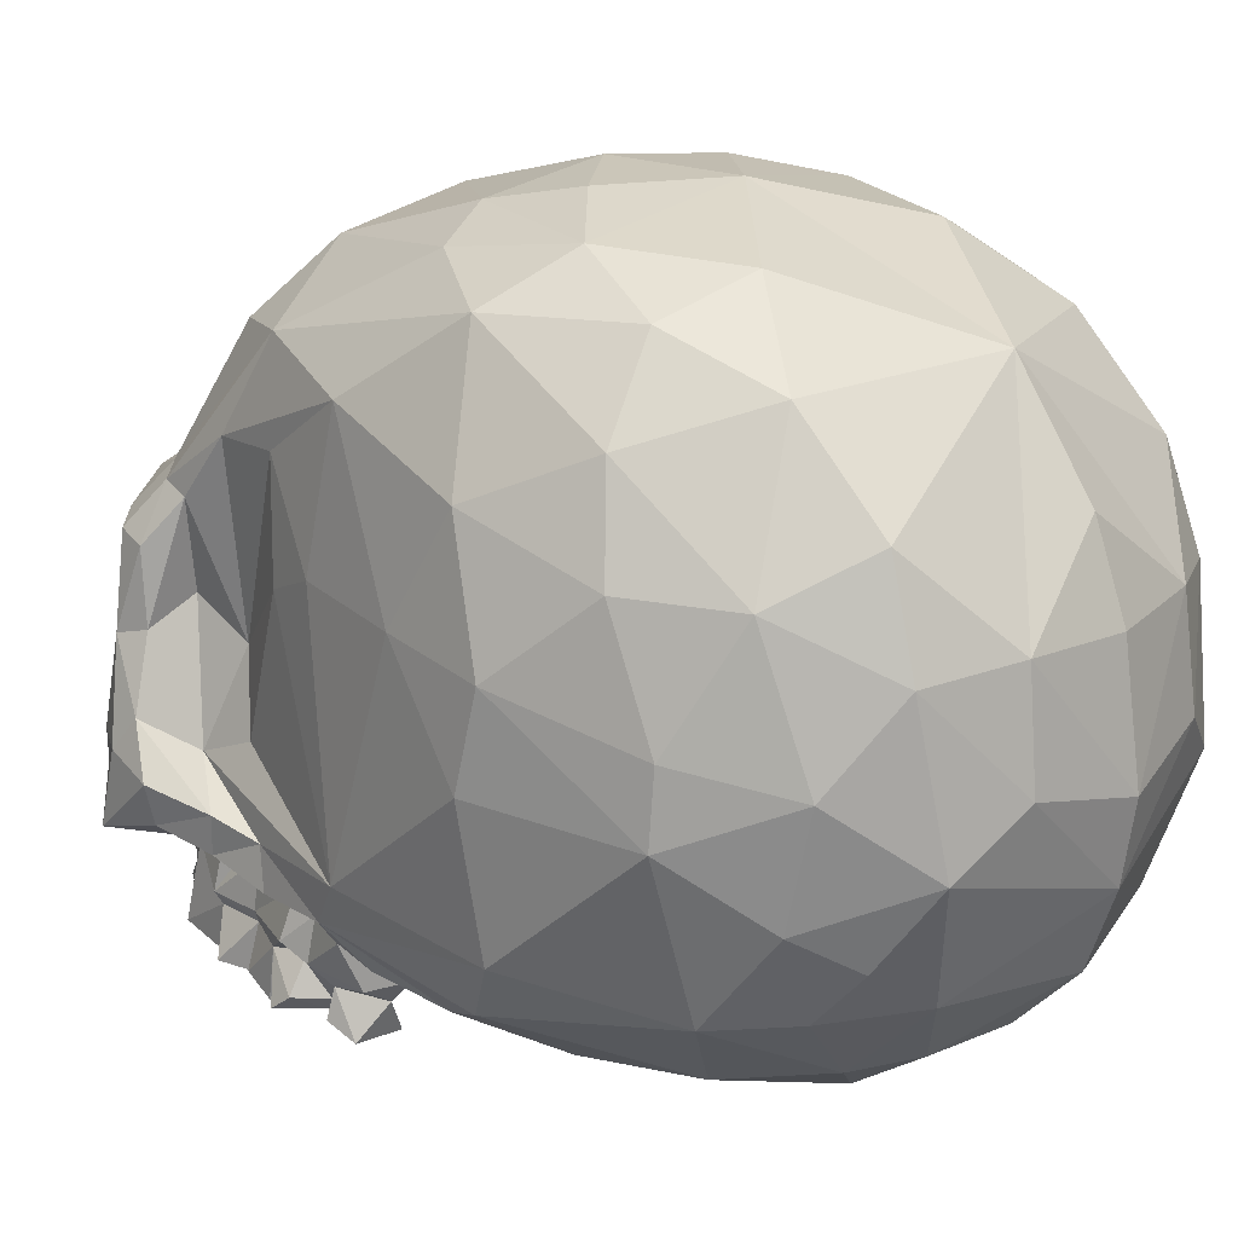
<metadata>
{"format":"obj","ext":"obj","renderer":"f3d","projection":"perspective","resolution":1024,"background":"white","views":[{"elev":18.4,"azim":-55.6,"up":"+Y"}]}
</metadata>
<code>
o skull_low_poly
v 0.02926 0.1444 -0.7994
v 0.03075 2.058 -0.8322
v -0.1737 1.455 1.849
v -0.9877 1.956 -0.07315
v 0.9222 1.957 0.07275
v -0.1145 0.01704 1.083
v -0.852 0.413 -0.3254
v 0.828 0.4139 -0.1971
v -1.11 0.6261 -0.02784
v 1.038 0.6273 0.1363
v 0.05568 1.284 -1.153
v -1.206 1.253 1.092
v 0.9618 1.254 1.258
v -0.4487 1.4 -1.127
v 0.5501 1.401 -1.051
v -0.3704 1.008 -0.6044
v 0.3938 1.008 -0.5461
v 0.03162 0.8349 -0.8351
v -0.6268 0.4677 -0.5638
v 0.6416 0.4684 -0.4669
v -0.705 1.435 -1.07
v 0.7947 1.436 -0.9551
v -0.5124 1.505 -1.122
v 0.6122 1.506 -1.036
v -0.04371 2.485 0.1394
v -0.04845 0.1205 0.218
v -0.3793 -0.1507 -0.7488
v 0.4233 -0.1505 -0.6884
v -0.2084 1.363 -1.126
v 0.3124 1.363 -1.086
v -0.7557 0.8943 -1.006
v 0.8356 0.895 -0.8848
v -0.1746 0.7472 1.866
v 0.2486 2.467 0.3583
v -0.3659 2.467 0.3114
v -0.1365 0.9458 -1.179
v 0.2499 0.946 -1.149
v -1.214 0.5728 0.5682
v 1.049 0.574 0.7411
v 0.04612 0.9456 -1.026
v -0.9479 0.5242 -1.019
v 1.028 0.5253 -0.8681
v 0.5896 2.008 -0.6398
v -0.5507 2.008 -0.727
v -0.1345 0.0895 -0.7084
v 0.1773 0.08966 -0.6847
v -1.273 1.06 0.5235
v 1.115 1.062 0.7059
v -0.1683 0.2465 -1.376
v 0.312 0.2467 -1.339
v 0.06451 0.6468 -1.264
v -0.1463 2.142 1.484
v -0.6223 0.5662 -1.112
v 0.7204 0.5669 -1.01
v -1.178 1.65 0.9242
v 0.9588 1.651 1.087
v -0.2312 0.4938 -1.226
v 0.3511 0.4941 -1.181
v -0.8114 1.786 1.516
v 0.5067 1.787 1.617
v -0.0108 0.1427 -0.2751
v -0.7895 2.104 1.212
v 0.5309 2.105 1.313
v -0.4776 0.7069 -1.036
v 0.5657 0.7075 -0.9568
v -0.7912 0.1838 0.1601
v 0.6944 0.1846 0.2736
v -0.08069 2.482 0.6235
v -0.8838 0.4939 1.355
v 0.6041 0.4947 1.469
v -1.018 0.7278 -0.7829
v 1.061 0.7289 -0.624
v -0.5777 0.1091 -0.676
v 0.6105 0.1098 -0.5853
v -0.09049 1.019 -0.9525
v 0.17 1.019 -0.9326
v -0.1671 0.4833 1.769
v -0.428 0.1417 -0.09799
v 0.3746 0.1421 -0.03668
v -0.9196 1.364 -0.3583
v 0.8988 1.365 -0.2194
v -0.6208 0.7279 -0.7247
v 0.6598 0.7286 -0.6269
v -0.5717 1.106 1.811
v 0.2256 1.107 1.872
v -0.3195 -0.1275 -1.138
v 0.4257 -0.1271 -1.081
v -0.7404 1.55 -0.8966
v 0.8033 1.551 -0.7786
v -0.5695 0.1031 0.9279
v 0.3587 0.1036 0.9988
v -0.2385 0.7365 -0.8784
v 0.3053 0.7368 -0.8368
v -0.8015 1.4 -1.019
v 0.8825 1.401 -0.8907
v -0.3795 0.09704 -1.105
v 0.4797 0.0975 -1.04
v 0.7963 2.234 0.4682
v -0.9236 2.233 0.3368
v -0.4759 -0.1561 -0.8104
v 0.5305 -0.1556 -0.7336
v -0.9526 0.6553 -0.5914
v 0.9676 0.6563 -0.4447
v -0.7541 1.134 -1.02
v 0.8361 1.134 -0.8982
v 0.7501 2.044 -0.3575
v -0.7523 2.043 -0.4723
v -0.3488 0.006838 -0.324
v 0.3308 0.007229 -0.2721
v -0.4241 0.4347 -1.072
v 0.5185 0.4352 -1
v -1.042 0.4746 1.11
v 0.7976 0.4756 1.251
v -0.5727 -0.1086 -0.5057
v 0.5799 -0.1079 -0.4176
v -0.9804 0.5923 -0.7788
v 1.024 0.5933 -0.6257
v -0.2421 -0.1664 -0.9682
v 0.3235 -0.1661 -0.925
v -1.056 1.635 1.281
v 0.7845 1.636 1.421
v -0.8347 0.8546 -0.5354
v 0.8424 0.8555 -0.4072
v -0.719 0.3069 -0.3499
v 0.7004 0.3077 -0.2415
v -1.035 1.168 1.448
v 0.7383 1.169 1.583
v 0.07505 0.194 -1.399
v -0.5566 -0.1366 -0.737
v 0.5991 -0.136 -0.6487
v -0.1877 1.096 -0.7498
v 0.2352 1.096 -0.7175
v -0.5522 1.474 1.774
v 0.2117 1.474 1.832
v 1.02 1.799 0.6169
v -1.167 1.798 0.4498
v -0.004686 2.348 -0.3704
v -0.9404 0.887 -0.8737
v 0.9982 0.888 -0.7257
v -0.4326 0.1094 1.22
v 0.179 0.1098 1.267
v -0.4258 0.09787 -0.901
v 0.4945 0.09836 -0.8307
v -0.4336 2.408 0.009127
v 0.05432 0.07095 -1.127
v -0.4517 0.6805 -0.724
v 0.4926 0.681 -0.6518
v 0.4571 2.377 0.03776
v -0.4275 -0.1066 -1.059
v 0.5205 -0.1061 -0.9869
v -0.1298 0.8113 -0.9785
v 0.213 0.8115 -0.9523
v -0.4808 0.04946 -0.2538
v 0.4507 0.05019 -0.1826
v -0.1507 0.2687 1.555
v -0.2769 -0.08737 -1.315
v 0.4104 -0.08707 -1.262
v 0.617 2.245 0.9259
v -0.816 2.245 0.8164
v -0.5721 0.05684 -0.5744
v 0.5895 0.05746 -0.4856
v 0.03592 0.71 -0.8906
v -0.639 0.5451 -0.9122
v 0.7065 0.5458 -0.8094
v -1.113 0.3739 0.4591
v 0.9665 0.375 0.6179
v 0.3912 2.244 -0.4673
v -0.3812 2.243 -0.5263
v -0.3642 1.208 -0.6836
v 0.3995 1.209 -0.6253
v -0.6989 1.21 -0.8354
v 0.7533 1.211 -0.7245
v -1.03 0.791 1.362
v 0.7477 0.792 1.498
v 0.306 2.352 1.019
v -0.5229 2.352 0.956
v 0.054 1.175 -1.131
v -0.1801 0.8696 -0.7282
v 0.2247 0.8698 -0.6973
v 0.08109 -0.03972 -1.477
v -0.9871 0.3394 0.007587
v 0.9111 0.3404 0.1526
v -0.4092 -0.1586 -0.3485
v 0.394 -0.1583 -0.2878
v -0.8538 1.447 1.618
v 0.5335 1.448 1.724
v -0.6395 1.579 -0.9513
v 0.7118 1.58 -0.8481
v -0.05111 0.1692 -1.385
v 0.1976 0.1694 -1.366
v -1.065 0.4846 -0.1129
v 1.006 0.4857 0.04531
v -0.8019 0.9298 1.702
v 0.47 0.9305 1.799
v 0.8504 1.973 0.991
v -1.056 1.972 0.8453
v -0.8112 0.7769 -0.7368
v 0.8497 0.7778 -0.6099
v -0.5684 -0.1585 -0.3997
v 0.5592 -0.157 -0.309
v -0.2843 -0.04897 -0.8851
v 0.3524 -0.04856 -0.8364
v -0.1193 0.886 -1.184
v 0.2337 0.8862 -1.157
v 0.5111 2.386 0.5951
v -0.6612 2.386 0.5056
v -0.08213 0.6599 -1.158
v 0.1932 0.6601 -1.137
v -0.7844 0.1986 0.9858
v 0.5623 0.1993 1.089
v -0.7139 0.5567 -0.6854
v 0.7461 0.5575 -0.5739
v -0.2187 0.004735 -1.046
v 0.3122 0.004924 -1.006
v 0.04789 1.498 -1.053
v -0.1657 1.756 1.741
v -0.538 0.2779 -0.6353
v 0.5648 0.2785 -0.551
v -0.8438 1.123 -0.9007
v 0.9066 1.124 -0.767
v -0.1525 0.1174 -0.3995
v 0.1482 0.1176 -0.3765
v -0.1781 1.017 1.909
v -0.4807 0.04918 -0.6474
v 0.5103 0.04972 -0.5717
v -0.2033 -0.1319 -1.177
v 0.3168 -0.1316 -1.137
v -0.7701 0.4598 -1.061
v 0.8586 0.4607 -0.9361
v -0.6393 0.1903 -0.402
v 0.6297 0.191 -0.305
v -0.03845 0.6293 -1.007
v 0.1272 0.6294 -0.9941
v -1.163 1.42 0.2271
v 1.051 1.421 0.3962
v -0.8328 0.7828 -1.093
v 0.9252 0.7838 -0.9587
v -0.3984 0.09632 0.3998
v 0.2699 0.09667 0.4508
v -0.4844 0.03068 -0.7816
v 0.5344 0.03121 -0.7037
v -0.135 -0.0351 -1.158
v 0.2464 -0.03467 -1.129
v -0.9318 0.5229 -0.6095
v 0.9499 0.5239 -0.4657
v -1.27 1.376 0.5957
v 1.1 1.377 0.7767
v -0.5808 0.02528 -0.354
v 0.5647 0.02586 -0.2665
v -0.6456 0.256 1.321
v 0.3741 0.2566 1.399
v -0.2697 0.2089 -1.25
v 0.3931 0.2092 -1.199
v -0.6428 1.139 -0.7637
v 0.6869 1.14 -0.662
v -0.6687 2.324 0.05545
v -0.1046 1.201 -1.069
v 0.2014 1.201 -1.045
v -0.3416 0.2475 -1.003
v 0.4267 0.2479 -0.9443
v -0.2904 0.1215 -0.2019
v 0.2545 0.1218 -0.1602
v -0.6814 0.8835 -0.7554
v 0.7242 0.8842 -0.648
v -0.77 1.517 -0.8049
v 0.8186 1.518 -0.6835
v -0.2837 -0.1672 -0.7798
v 0.342 -0.1742 -0.7359
v 0.07074 0.0137 -1.341
v -0.4836 -0.03385 -0.3284
v 0.4651 -0.03336 -0.2555
v -0.7791 0.1495 0.5477
v 0.6236 0.1503 0.6549
v -0.2728 -0.06377 -0.7757
v 0.3248 -0.06367 -0.7307
v -0.07427 -0.03817 -1.428
v 0.2273 -0.03801 -1.405
v -0.4126 0.5263 -1.138
v 0.517 0.5268 -1.067
v 0.8113 1.728 -0.5191
v -0.788 1.727 -0.6412
v -0.4405 0.8178 -0.6319
v 0.4674 0.8183 -0.5626
v -0.4339 -0.1651 -0.5486
v 0.4494 -0.1645 -0.4812
v 0.002602 0.04174 -1.48
v 0.1591 0.04182 -1.468
v -0.2821 0.7559 -1.108
v 0.3833 0.7562 -1.057
v -1.219 1.014 1.082
v 0.9762 1.015 1.25
v -0.3383 -0.07798 -0.6224
v 0.3659 -0.0776 -0.5686
v -0.3373 0.04031 -1.107
v 0.4384 0.04073 -1.048
v -0.7302 1.103 -0.6208
v 0.7518 1.104 -0.5076
v -0.6661 0.5252 1.604
v 0.351 0.5258 1.682
v -0.952 0.7784 -0.9609
v 1.023 0.7795 -0.81
v -0.7274 0.255 -0.2036
v 0.6866 0.2558 -0.09559
v -0.1866 0.08688 -1.344
v 0.3254 0.08715 -1.304
v 0.06401 1.078 -1.261
v -0.6311 0.7283 -1.024
v 0.7154 0.7291 -0.921
v -0.9531 0.6101 -0.4115
v 0.9409 0.6111 -0.2668
v -0.4645 -0.0946 -0.5711
v 0.4828 -0.09411 -0.4987
v 0.06248 -0.005944 -1.233
v 0.06493 0.9858 -1.272
v -0.5293 0.4973 -0.7679
v 0.5762 0.4979 -0.6835
v -0.6003 1.396 -1.112
v 0.6977 1.396 -1.013
v -0.1442 0.6285 -1.256
v 0.2695 0.6287 -1.224
v -0.4365 0.2572 1.455
v 0.1469 0.2575 1.5
v -0.8373 1.369 -0.9215
v 0.903 1.37 -0.7885
v -0.6054 0.4941 -1.034
v 0.6918 0.4948 -0.9348
v -0.3771 -0.05328 -0.4392
v 0.3764 -0.0529 -0.3817
v -0.3867 0.04344 -0.9204
v 0.4588 0.04391 -0.8559
v -0.8711 0.7015 -1.051
v 0.9569 0.7025 -0.9118
v -0.4048 0.2649 -0.8976
v 0.4731 0.2653 -0.8305
v -0.8603 0.6646 1.51
v 0.5571 0.6653 1.619
v -1.015 1.45 -0.1599
v 0.9634 1.451 -0.008717
v -0.8549 0.5292 -1.095
v 0.9477 0.5301 -0.9576
v -0.6188 1.311 -0.9995
v 0.6993 1.312 -0.8989
v -0.4377 -0.1473 -0.6005
v 0.4609 -0.1468 -0.5318
v -0.9051 0.5412 -0.7649
v 0.9472 0.5422 -0.6234
v -0.131 -0.002952 -1.418
v 0.2817 -0.002719 -1.386
v -0.6678 0.2207 -0.2942
v 0.6415 0.2214 -0.1941
v -0.497 0.4545 -0.9344
v 0.5696 0.455 -0.8529
v -0.4392 -0.104 -0.9258
v 0.5118 -0.1035 -0.8531
v -0.9434 0.3756 -0.1642
v 0.8939 0.3766 -0.02383
v -0.06591 1.413 -1.121
v 0.1709 1.413 -1.103
v -0.1805 -0.06346 -1.348
v 0.3202 -0.06315 -1.31
v -0.3764 -0.1373 -0.9239
v 0.4489 -0.1367 -0.8606
v -0.5514 -0.00196 -0.4895
v 0.5562 -0.001394 -0.405
v -0.9972 0.2951 0.2901
v 0.8782 0.2961 0.4334
v -0.3608 0.2981 -1.068
v 0.4554 0.2985 -1.005
v -0.4003 1.601 -1.02
v 0.4858 1.602 -0.9525
v -0.4467 0.0979 -0.2428
v 0.4152 0.09836 -0.1769
v -0.5621 1.042 -0.641
v 0.5888 1.043 -0.5531
v -0.8776 1.742 -0.3893
v 0.8617 1.743 -0.2565
v -0.8534 1.096 -1.014
v 0.9333 1.097 -0.8778
v -0.9735 0.4721 -0.3854
v 0.9572 0.4731 -0.2379
v -0.557 -0.08183 -0.6633
v 0.5882 -0.08123 -0.5758
v -0.5566 0.2175 -0.5507
v 0.5704 0.2181 -0.4646
v -0.1892 0.7103 -1.194
v 0.3046 0.7106 -1.157
v -0.4677 0.6563 -0.8265
v 0.524 0.6569 -0.7507
f 337 9 234
f 235 10 338
f 173 112 69
f 70 113 174
f 62 59 52
f 52 60 63
f 85 186 134
f 133 185 84
f 6 272 238
f 38 47 9
f 239 273 6
f 10 48 39
f 57 319 49
f 333 217 19
f 50 320 58
f 20 218 334
f 106 5 280
f 281 4 107
f 290 47 38
f 196 99 136
f 39 48 291
f 135 98 195
f 341 254 104
f 369 2 215
f 105 255 342
f 215 2 370
f 178 146 282
f 29 169 14
f 283 147 179
f 15 170 30
f 30 132 258
f 257 131 29
f 351 333 315
f 7 244 211
f 316 334 352
f 212 245 8
f 102 197 138
f 211 345 163
f 139 198 103
f 164 346 212
f 21 23 317
f 29 14 23
f 318 24 22
f 24 15 30
f 107 4 99
f 98 5 106
f 222 46 109
f 108 45 221
f 7 19 124
f 272 78 238
f 125 20 8
f 239 79 273
f 29 23 357
f 29 11 257
f 358 24 30
f 258 11 30
f 21 317 104
f 71 41 116
f 105 318 22
f 117 42 72
f 113 70 251
f 250 69 112
f 148 167 137
f 52 175 68
f 137 168 144
f 68 176 52
f 257 11 177
f 319 57 385
f 177 11 258
f 386 58 320
f 9 191 38
f 209 165 272
f 39 192 10
f 273 166 210
f 18 151 40
f 40 152 18
f 377 31 236
f 254 263 104
f 237 32 378
f 105 264 255
f 188 2 43
f 2 137 167
f 44 2 187
f 168 137 2
f 221 45 1
f 329 294 149
f 1 46 222
f 150 295 330
f 55 136 246
f 4 337 234
f 247 135 56
f 235 338 5
f 128 49 319
f 304 359 156
f 320 50 128
f 157 360 305
f 187 88 107
f 187 21 88
f 106 89 188
f 89 22 188
f 151 232 207
f 208 233 152
f 133 52 59
f 60 52 134
f 331 41 300
f 345 228 163
f 301 42 332
f 164 229 346
f 55 246 12
f 126 193 185
f 13 247 56
f 186 194 127
f 278 64 288
f 53 325 228
f 289 65 279
f 229 326 54
f 120 59 62
f 120 126 185
f 63 60 121
f 186 127 121
f 61 26 78
f 79 26 61
f 159 99 196
f 206 176 68
f 195 98 158
f 68 175 205
f 278 53 64
f 31 307 236
f 65 54 279
f 237 308 32
f 302 66 181
f 365 272 165
f 182 67 303
f 166 273 366
f 35 68 25
f 25 68 34
f 321 77 298
f 223 133 84
f 299 77 322
f 85 134 223
f 323 219 265
f 266 220 324
f 240 100 27
f 371 108 261
f 28 101 241
f 262 109 372
f 64 92 288
f 36 75 177
f 289 93 65
f 177 76 37
f 299 33 77
f 77 33 298
f 302 78 66
f 230 160 248
f 67 79 303
f 249 161 231
f 80 122 9
f 265 219 171
f 10 123 81
f 172 220 266
f 82 307 31
f 387 92 64
f 32 308 83
f 65 93 388
f 33 193 298
f 335 193 173
f 299 194 33
f 174 194 336
f 45 274 201
f 1 45 213
f 202 275 46
f 214 46 1
f 375 337 4
f 5 338 376
f 272 6 90
f 140 6 155
f 91 6 273
f 155 6 141
f 92 75 36
f 75 178 131
f 37 76 93
f 132 179 76
f 21 94 88
f 377 21 104
f 89 95 22
f 105 22 378
f 156 294 252
f 252 367 110
f 253 295 157
f 111 368 253
f 98 106 148
f 158 98 205
f 256 107 99
f 206 99 159
f 294 86 149
f 145 213 242
f 150 87 295
f 243 214 145
f 9 197 309
f 309 191 9
f 310 198 10
f 10 192 310
f 31 377 104
f 31 104 263
f 105 378 32
f 264 105 32
f 188 43 106
f 148 106 167
f 107 44 187
f 168 107 256
f 274 45 292
f 343 129 27
f 293 46 275
f 28 130 344
f 57 252 110
f 278 325 53
f 111 253 58
f 54 326 279
f 165 209 112
f 112 290 38
f 113 210 166
f 39 291 113
f 292 45 108
f 363 199 270
f 109 46 293
f 271 200 364
f 71 116 102
f 379 191 309
f 103 117 72
f 310 192 380
f 118 361 86
f 201 267 361
f 87 362 119
f 362 268 202
f 62 196 120
f 12 120 55
f 121 195 63
f 56 121 13
f 373 282 82
f 83 283 374
f 80 296 122
f 197 171 219
f 123 297 81
f 220 172 198
f 124 19 383
f 160 230 383
f 384 20 125
f 384 231 161
f 126 120 12
f 112 173 290
f 13 121 127
f 291 174 113
f 88 281 107
f 281 265 296
f 106 280 89
f 297 266 280
f 145 214 1
f 1 213 145
f 27 129 240
f 381 311 224
f 241 130 28
f 225 312 382
f 178 16 131
f 132 17 179
f 223 3 133
f 133 216 52
f 134 3 223
f 52 216 134
f 71 300 41
f 138 71 102
f 42 301 72
f 103 72 139
f 235 5 135
f 98 135 5
f 136 4 234
f 4 136 99
f 137 25 148
f 144 25 137
f 71 138 300
f 301 139 72
f 6 140 90
f 112 209 250
f 91 141 6
f 251 210 113
f 333 142 217
f 240 381 224
f 218 143 334
f 225 382 241
f 25 144 35
f 206 256 99
f 243 313 348
f 347 313 242
f 146 82 282
f 82 387 307
f 283 83 147
f 308 388 83
f 98 148 205
f 34 148 25
f 149 361 329
f 86 361 149
f 330 362 150
f 150 362 87
f 151 207 203
f 203 314 151
f 204 208 152
f 152 314 204
f 78 371 261
f 371 78 349
f 262 372 79
f 350 79 372
f 155 77 321
f 322 77 155
f 156 86 294
f 156 359 242
f 295 87 157
f 243 360 157
f 158 63 195
f 52 63 175
f 196 62 159
f 176 62 52
f 224 311 160
f 363 114 199
f 161 312 225
f 200 115 364
f 151 18 162
f 162 18 152
f 315 163 351
f 110 325 278
f 352 164 316
f 279 326 111
f 38 165 112
f 191 165 38
f 113 166 39
f 39 166 192
f 106 43 167
f 2 167 43
f 168 44 107
f 44 168 2
f 16 169 131
f 131 169 29
f 132 170 17
f 30 170 132
f 265 171 296
f 297 172 266
f 193 126 173
f 126 290 173
f 174 127 194
f 174 291 127
f 158 205 175
f 158 175 63
f 176 206 159
f 62 176 159
f 37 306 177
f 177 306 36
f 178 75 92
f 92 146 178
f 93 76 179
f 179 147 93
f 190 287 128
f 128 286 189
f 302 181 355
f 7 191 379
f 356 182 303
f 380 192 8
f 327 270 183
f 183 284 327
f 184 271 328
f 328 285 184
f 59 185 133
f 120 185 59
f 134 186 60
f 60 186 121
f 187 2 369
f 23 21 187
f 370 2 188
f 188 22 24
f 189 49 128
f 57 49 252
f 128 50 190
f 253 50 58
f 191 365 165
f 181 191 355
f 166 366 192
f 356 192 182
f 193 33 84
f 193 84 185
f 85 33 194
f 186 85 194
f 121 56 195
f 56 135 195
f 196 55 120
f 196 136 55
f 183 270 199
f 284 183 199
f 200 271 184
f 200 184 285
f 118 201 361
f 213 118 86
f 362 202 119
f 87 119 214
f 203 36 306
f 385 278 288
f 306 37 204
f 289 279 386
f 34 205 148
f 205 34 68
f 144 206 35
f 68 35 206
f 207 232 51
f 51 128 319
f 51 233 208
f 320 128 51
f 140 209 90
f 90 209 272
f 91 210 141
f 273 210 91
f 19 7 211
f 315 211 163
f 212 8 20
f 164 212 316
f 94 21 377
f 219 323 377
f 378 22 95
f 378 324 220
f 118 213 201
f 45 201 213
f 202 214 119
f 214 202 46
f 370 358 215
f 215 357 369
f 3 134 216
f 216 133 3
f 142 73 217
f 73 160 383
f 218 74 143
f 384 161 74
f 138 197 219
f 138 219 377
f 220 198 139
f 378 220 139
f 61 221 1
f 61 78 261
f 1 222 61
f 262 79 61
f 85 223 33
f 33 223 84
f 73 240 224
f 224 160 73
f 225 241 74
f 74 161 225
f 226 213 86
f 226 86 156
f 87 214 227
f 157 87 227
f 228 345 41
f 53 228 339
f 42 346 229
f 340 229 54
f 153 349 230
f 230 124 383
f 231 350 154
f 384 125 231
f 232 162 51
f 151 162 232
f 51 162 233
f 233 162 152
f 9 47 234
f 246 136 234
f 235 48 10
f 235 135 247
f 307 53 236
f 339 331 53
f 237 54 308
f 54 332 340
f 26 238 78
f 6 238 26
f 79 239 26
f 26 239 6
f 73 142 240
f 353 240 329
f 241 143 74
f 330 241 354
f 226 156 242
f 242 213 226
f 243 157 227
f 227 214 243
f 244 345 211
f 116 244 102
f 212 346 245
f 103 245 117
f 47 246 234
f 290 246 47
f 235 247 48
f 48 247 291
f 153 230 248
f 153 270 108
f 249 231 154
f 109 271 154
f 209 140 250
f 140 155 321
f 251 141 210
f 322 155 141
f 304 252 49
f 252 304 156
f 50 253 305
f 157 305 253
f 169 254 341
f 254 373 263
f 342 255 170
f 264 374 255
f 386 204 37
f 320 204 386
f 256 144 168
f 256 206 144
f 36 203 385
f 385 203 319
f 75 257 177
f 257 75 131
f 177 258 76
f 132 76 258
f 252 96 367
f 96 142 333
f 368 97 253
f 334 143 97
f 61 261 221
f 221 261 108
f 222 262 61
f 109 262 222
f 373 82 263
f 31 263 82
f 264 83 374
f 83 264 32
f 281 88 265
f 265 88 323
f 266 89 280
f 324 89 266
f 267 27 361
f 274 343 27
f 362 28 268
f 28 344 275
f 145 313 243
f 242 313 145
f 270 248 363
f 248 270 153
f 364 249 271
f 154 271 249
f 78 272 66
f 66 272 365
f 67 273 79
f 366 273 67
f 274 27 267
f 201 274 267
f 268 28 275
f 268 275 202
f 276 180 269
f 286 128 180
f 269 180 277
f 180 128 287
f 110 278 57
f 57 278 385
f 58 279 111
f 386 279 58
f 280 5 376
f 375 4 281
f 16 178 282
f 373 16 282
f 283 179 17
f 283 17 374
f 284 199 114
f 363 311 114
f 115 200 285
f 115 312 364
f 276 286 180
f 189 286 276
f 180 287 277
f 277 287 190
f 92 36 288
f 385 288 36
f 289 37 93
f 37 289 386
f 290 126 12
f 290 12 246
f 13 127 291
f 247 13 291
f 311 327 284
f 114 311 284
f 285 328 312
f 285 312 115
f 252 294 96
f 294 329 96
f 97 295 253
f 97 330 295
f 147 388 93
f 147 83 388
f 298 193 335
f 298 69 250
f 336 194 299
f 251 70 299
f 300 377 236
f 377 300 138
f 237 378 301
f 139 301 378
f 7 124 302
f 349 124 230
f 303 125 8
f 231 125 350
f 304 189 347
f 304 49 189
f 348 190 305
f 190 50 305
f 306 204 314
f 314 203 306
f 307 64 53
f 64 307 387
f 54 65 308
f 388 308 65
f 102 244 309
f 102 309 197
f 310 245 103
f 198 310 103
f 311 292 327
f 381 343 311
f 328 293 312
f 312 344 382
f 313 269 277
f 276 269 313
f 40 314 152
f 151 314 40
f 211 315 19
f 315 333 19
f 20 316 212
f 20 334 316
f 23 14 317
f 341 14 169
f 318 15 24
f 170 15 342
f 203 207 319
f 51 319 207
f 320 208 204
f 208 320 51
f 250 140 321
f 298 250 321
f 322 141 251
f 322 251 299
f 323 94 377
f 88 94 323
f 378 95 324
f 324 95 89
f 325 163 228
f 325 351 163
f 229 164 326
f 164 352 326
f 327 108 270
f 108 327 292
f 271 109 328
f 293 328 109
f 329 142 96
f 240 142 329
f 97 143 330
f 330 143 241
f 92 387 146
f 387 82 146
f 218 384 74
f 384 218 20
f 300 236 331
f 53 331 236
f 332 237 301
f 237 332 54
f 333 351 259
f 259 96 333
f 260 352 334
f 334 97 260
f 69 298 335
f 173 69 335
f 336 299 70
f 336 70 174
f 337 80 9
f 337 375 80
f 10 81 338
f 81 376 338
f 339 41 331
f 41 339 228
f 332 42 340
f 229 340 42
f 341 317 14
f 104 317 341
f 15 318 342
f 342 318 105
f 343 274 292
f 343 292 311
f 293 275 344
f 312 293 344
f 244 116 345
f 345 116 41
f 346 117 245
f 42 117 346
f 189 276 347
f 276 313 347
f 348 277 190
f 348 313 277
f 122 197 9
f 10 198 123
f 349 78 302
f 349 302 124
f 303 79 350
f 125 303 350
f 259 351 110
f 325 110 351
f 111 352 260
f 352 111 326
f 240 353 100
f 27 100 361
f 101 354 241
f 362 101 28
f 197 296 171
f 197 122 296
f 172 297 198
f 297 123 198
f 302 355 7
f 7 355 191
f 8 356 303
f 192 356 8
f 215 11 357
f 357 11 29
f 358 11 215
f 30 11 358
f 304 347 359
f 242 359 347
f 360 348 305
f 348 360 243
f 329 361 353
f 353 361 100
f 354 362 330
f 101 362 354
f 248 160 363
f 160 311 363
f 364 161 249
f 364 312 161
f 181 66 365
f 365 191 181
f 366 67 182
f 182 192 366
f 259 367 96
f 367 259 110
f 97 368 260
f 111 260 368
f 23 369 357
f 23 187 369
f 358 370 24
f 370 188 24
f 153 108 371
f 153 371 349
f 372 109 154
f 350 372 154
f 373 254 169
f 169 16 373
f 170 255 374
f 374 17 170
f 80 375 296
f 375 281 296
f 297 376 81
f 297 280 376
f 73 383 217
f 19 217 383
f 7 379 244
f 309 244 379
f 245 380 8
f 380 245 310
f 343 381 129
f 240 129 381
f 130 382 344
f 382 130 241

</code>
